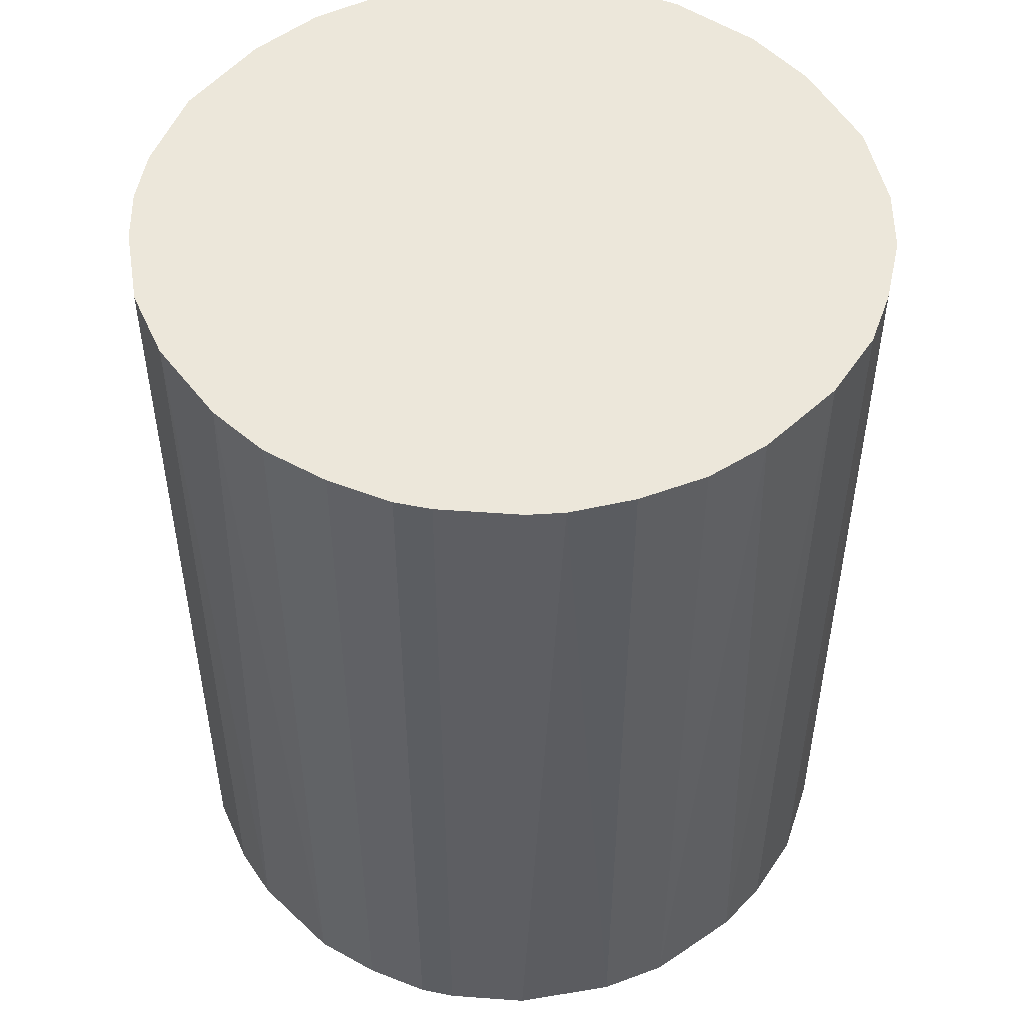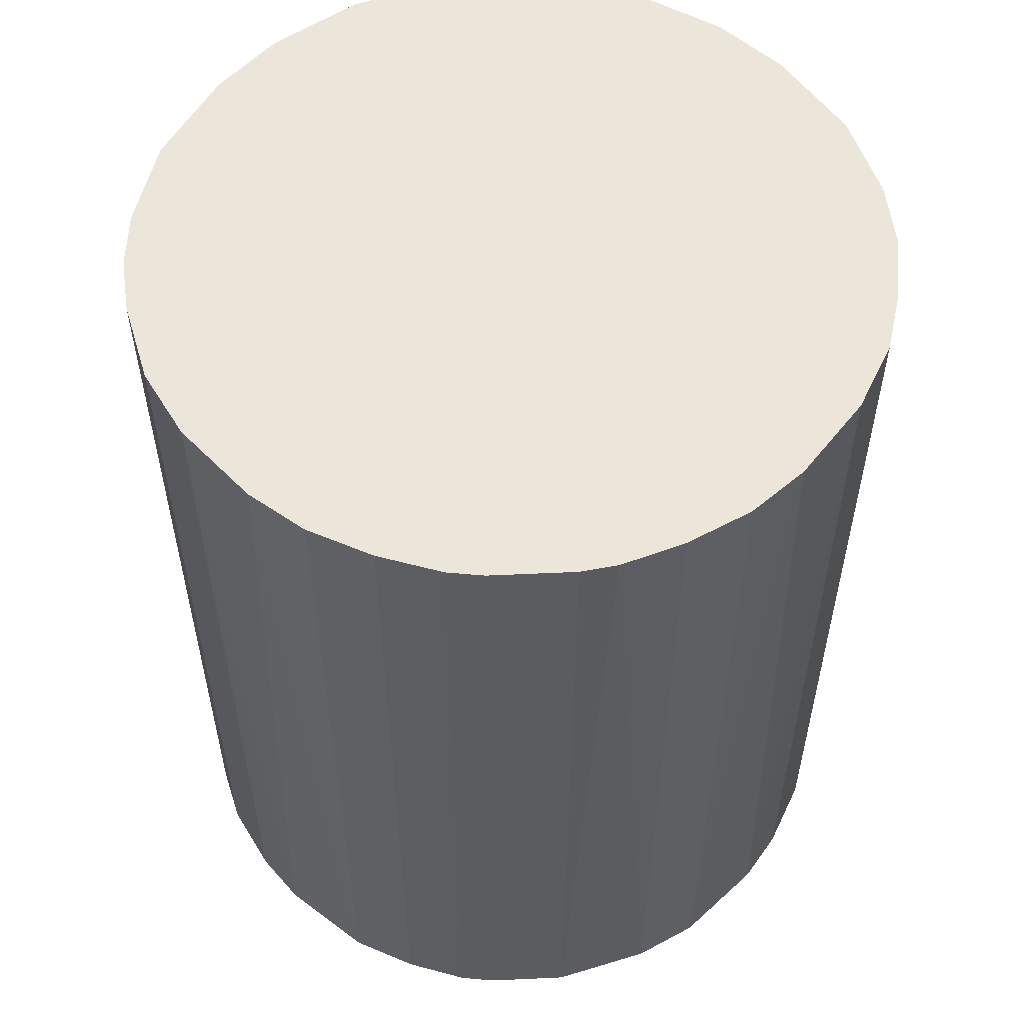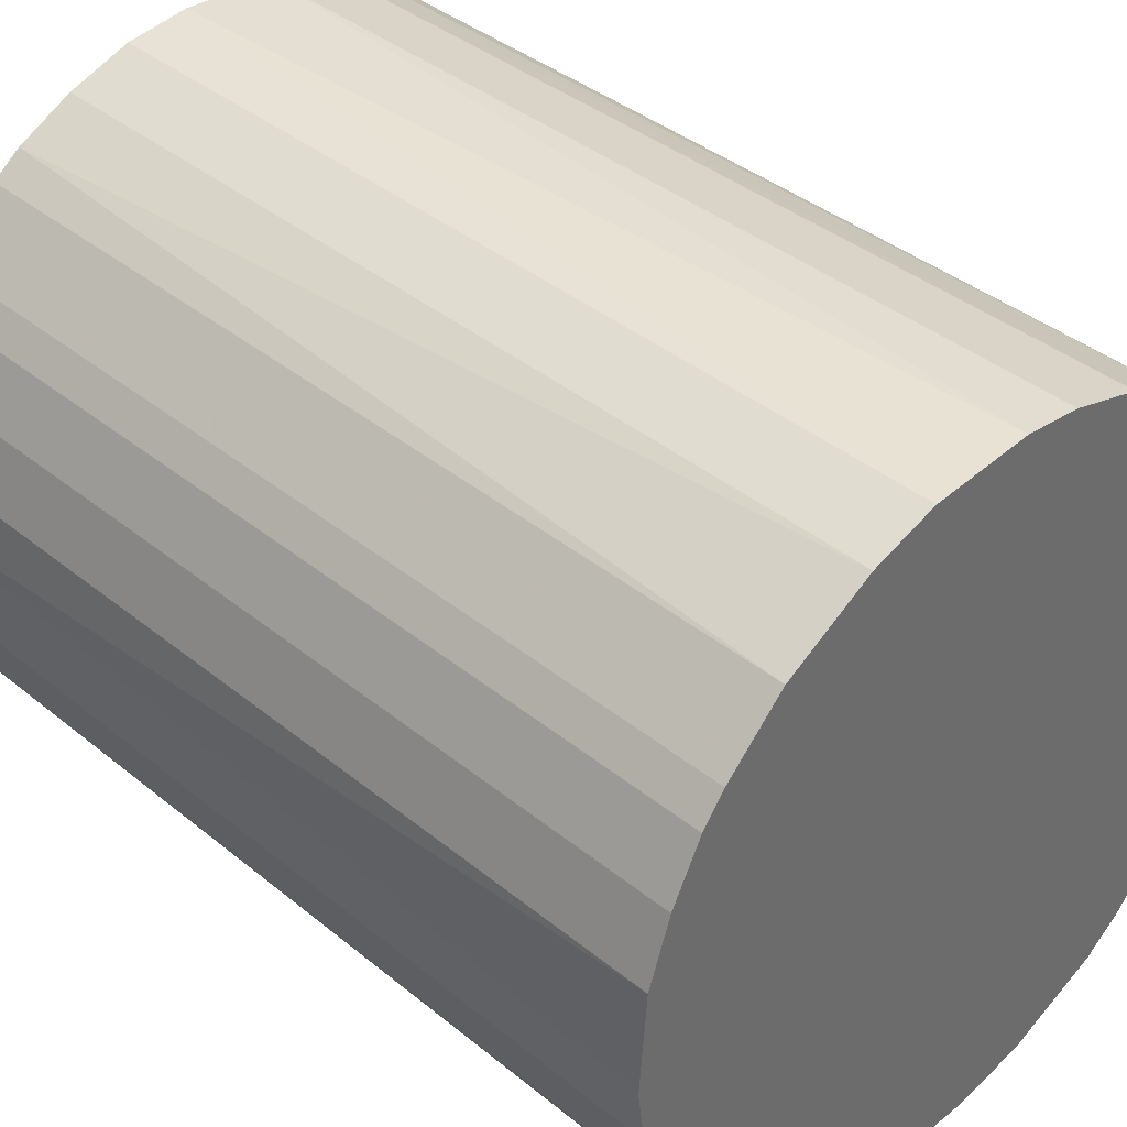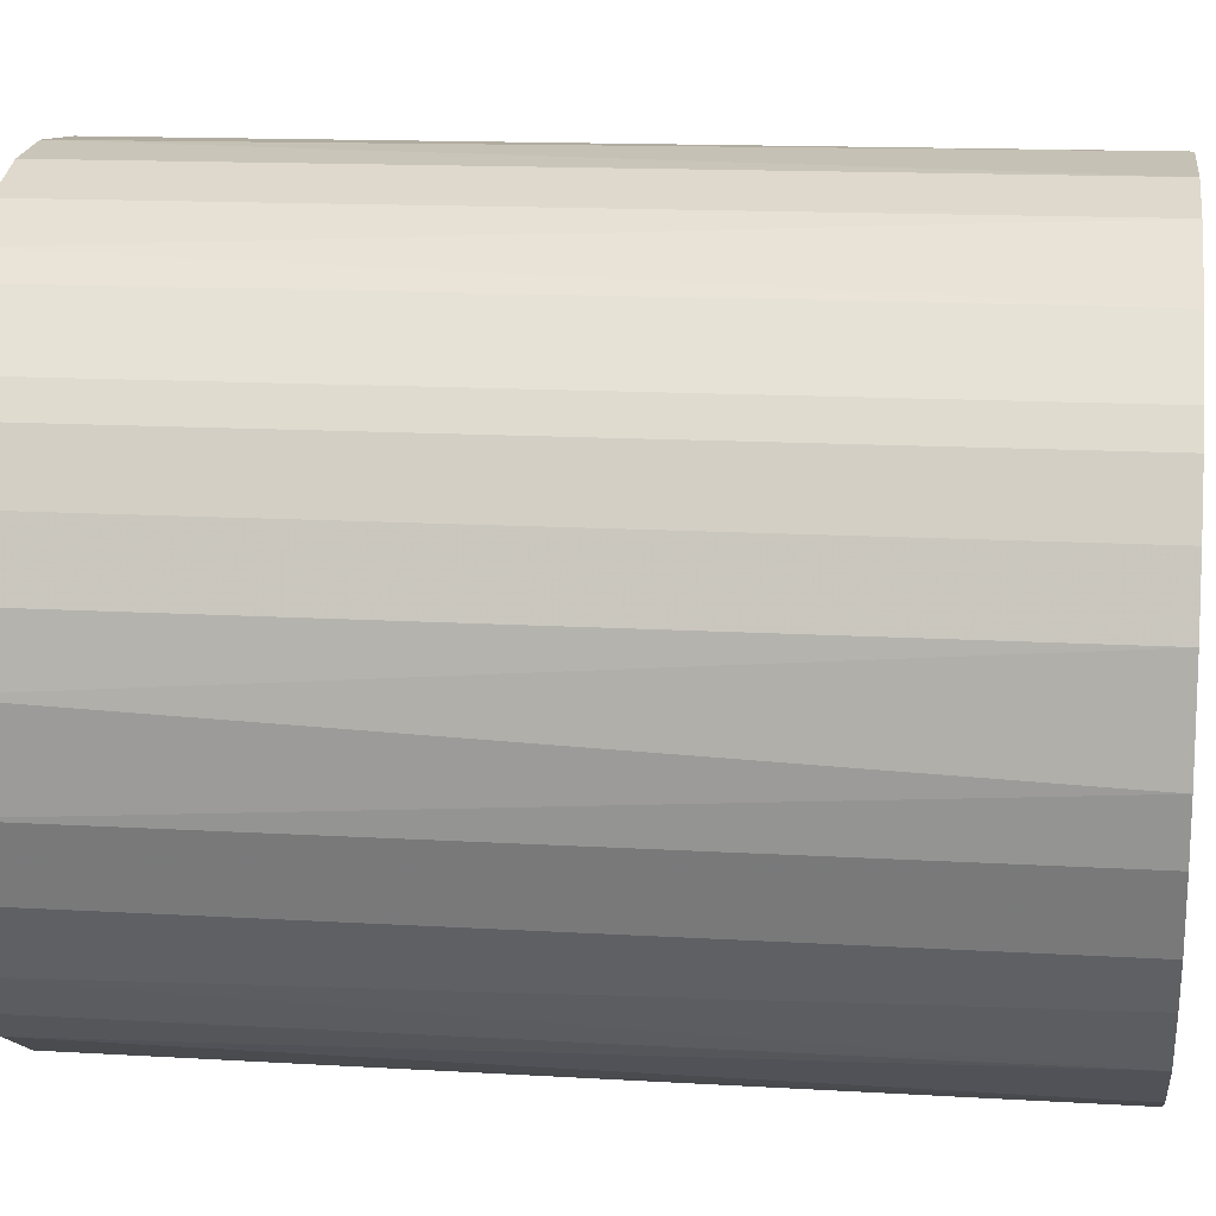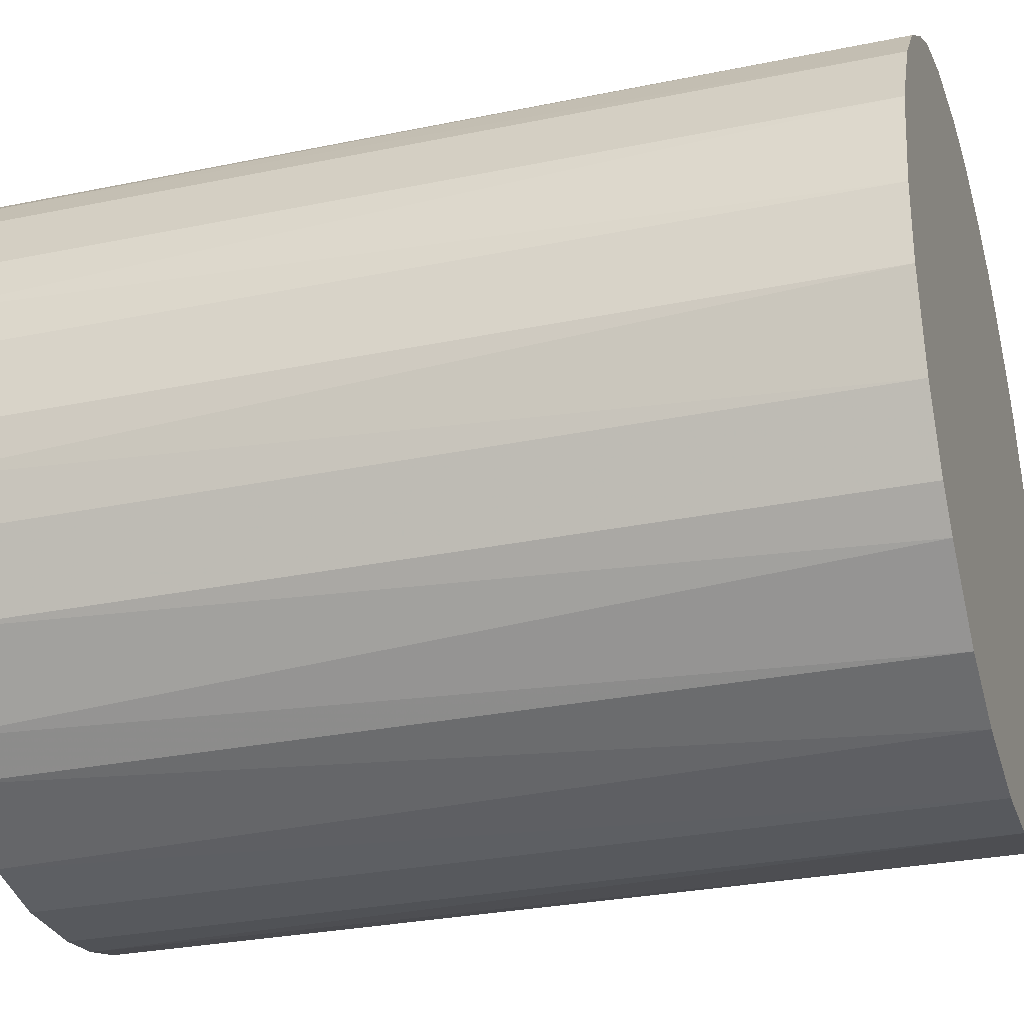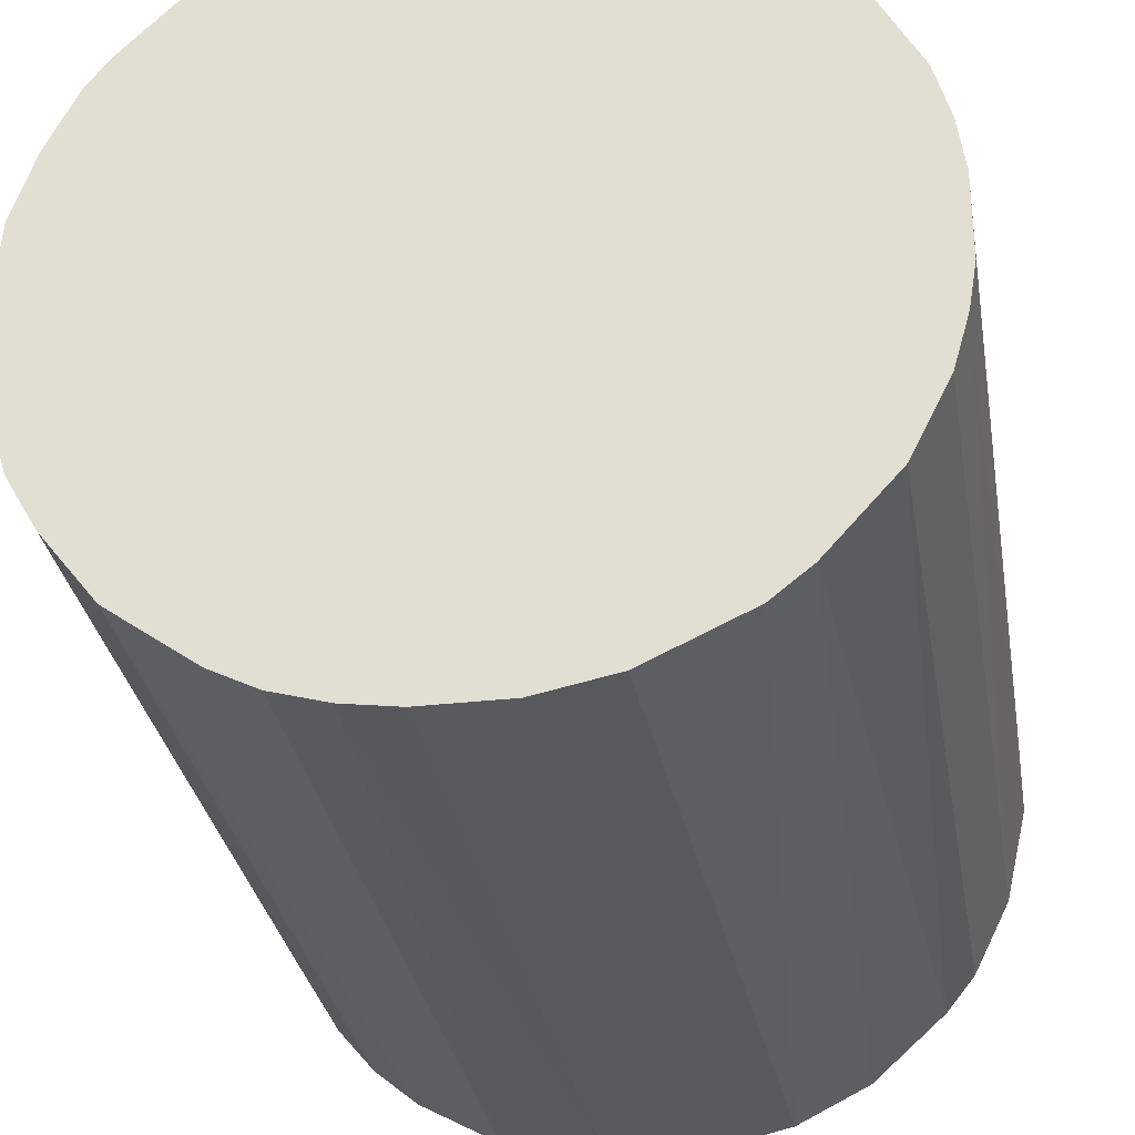
<metadata>
{"format":"obj","ext":"obj","renderer":"f3d","projection":"perspective","resolution":1024,"background":"white","views":[{"elev":50.7,"azim":139.5,"up":"+Z"},{"elev":56.0,"azim":132.2,"up":"+Z"},{"elev":39.5,"azim":135.2,"up":"+Y"},{"elev":14.4,"azim":97.4,"up":"+Y"},{"elev":-29.0,"azim":-72.8,"up":"+Y"},{"elev":-30.7,"azim":-170.6,"up":"+Y"}]}
</metadata>
<code>
o convex_0
v -0.02864 -0.006801 -0.03563
v 0.0294 0.001238 0.03563
v 0.02882 0.006408 0.03563
v -0.02922 -0.003352 0.03563
v -0.001631 0.0294 -0.03563
v 0.01445 -0.02576 -0.03563
v -0.003358 -0.02922 0.03563
v -0.01198 0.02709 0.03563
v 0.02882 0.006408 -0.03563
v -0.02404 0.01733 -0.03563
v 0.01618 0.02479 0.03563
v -0.01657 -0.02461 -0.03563
v 0.02365 -0.01772 0.03563
v -0.02232 -0.01945 0.03563
v 0.01848 0.02308 -0.03563
v 0.0271 -0.01198 -0.03563
v -0.02749 0.011 0.03563
v -0.003358 -0.02922 -0.03563
v 0.01101 -0.02749 0.03563
v 0.006408 0.02882 0.03563
v -0.02864 0.006982 -0.03563
v 0.0248 0.01618 0.03563
v -0.01198 0.02709 -0.03563
v -0.02059 0.02135 0.03563
v -0.01083 -0.02749 0.03563
v -0.02462 -0.01657 -0.03563
v 0.01158 0.02709 -0.03563
v -0.02749 -0.01082 0.03563
v 0.006982 -0.02864 -0.03563
v 0.02882 -0.006227 0.03563
v 0.0248 0.01618 -0.03563
v 0.0294 -0.001631 -0.03563
v 0.02078 -0.02117 -0.03563
v -0.006227 0.02882 0.03563
v 0.01733 -0.02404 0.03563
v -0.01772 0.02365 -0.03563
v 0.00296 -0.02922 0.03563
v -0.01657 -0.02461 0.03563
v -0.009102 -0.02807 -0.03563
v -0.02922 0.00296 0.03563
v -0.02922 0.00296 -0.03563
v 0.006408 0.02882 -0.03563
v 0.0271 -0.01198 0.03563
v 0.001238 0.0294 0.03563
v 0.0271 0.01158 0.03563
v -0.02404 0.01733 0.03563
v 0.02308 0.01847 0.03563
v -0.02749 0.011 -0.03563
v -0.01945 -0.02232 -0.03563
v -0.02749 -0.01082 -0.03563
v -0.02462 -0.01657 0.03563
v 0.0248 -0.01599 -0.03563
v -0.006227 0.02882 -0.03563
v 0.02882 -0.006227 -0.03563
v 0.0271 0.01158 -0.03563
v 0.01158 0.02709 0.03563
v -0.02117 0.02078 -0.03563
v -0.016 0.02479 0.03563
v 0.00296 -0.02922 -0.03563
v -0.02922 -0.003352 -0.03563
v 0.02078 -0.02117 0.03563
v 0.01101 -0.02749 -0.03563
v 0.01848 0.02308 0.03563
v 0.02308 0.01847 -0.03563
f 47 31 64
f 2 3 4
f 1 5 6
f 2 4 7
f 4 3 8
f 3 2 9
f 6 5 9
f 5 1 10
f 8 3 11
f 1 6 12
f 2 7 13
f 7 4 14
f 9 5 15
f 6 9 16
f 4 8 17
f 12 6 18
f 13 7 19
f 8 11 20
f 10 1 21
f 11 3 22
f 5 10 23
f 17 8 24
f 7 14 25
f 1 12 26
f 15 5 27
f 11 15 27
f 4 1 28
f 14 4 28
f 18 6 29
f 2 13 30
f 9 15 31
f 9 2 32
f 16 9 32
f 2 30 32
f 6 16 33
f 8 20 34
f 23 8 34
f 19 6 35
f 13 19 35
f 6 33 35
f 23 10 36
f 7 18 37
f 19 7 37
f 29 19 37
f 25 14 38
f 12 25 38
f 18 7 39
f 12 18 39
f 7 25 39
f 25 12 39
f 4 17 40
f 17 21 40
f 40 21 41
f 21 1 41
f 4 40 41
f 27 5 42
f 20 27 42
f 30 13 43
f 16 30 43
f 5 34 44
f 34 20 44
f 42 5 44
f 20 42 44
f 3 9 45
f 22 3 45
f 31 22 45
f 10 17 46
f 17 24 46
f 11 22 47
f 22 31 47
f 17 10 48
f 10 21 48
f 21 17 48
f 26 12 49
f 14 26 49
f 12 38 49
f 38 14 49
f 1 26 50
f 28 1 50
f 26 28 50
f 26 14 51
f 14 28 51
f 28 26 51
f 33 16 52
f 13 33 52
f 43 13 52
f 16 43 52
f 5 23 53
f 34 5 53
f 23 34 53
f 30 16 54
f 16 32 54
f 32 30 54
f 9 31 55
f 45 9 55
f 31 45 55
f 20 11 56
f 11 27 56
f 27 20 56
f 36 10 57
f 24 36 57
f 10 46 57
f 46 24 57
f 8 23 58
f 24 8 58
f 23 36 58
f 36 24 58
f 18 29 59
f 37 18 59
f 29 37 59
f 1 4 60
f 41 1 60
f 4 41 60
f 33 13 61
f 13 35 61
f 35 33 61
f 6 19 62
f 29 6 62
f 19 29 62
f 15 11 63
f 11 47 63
f 47 15 63
f 31 15 64
f 15 47 64

</code>
